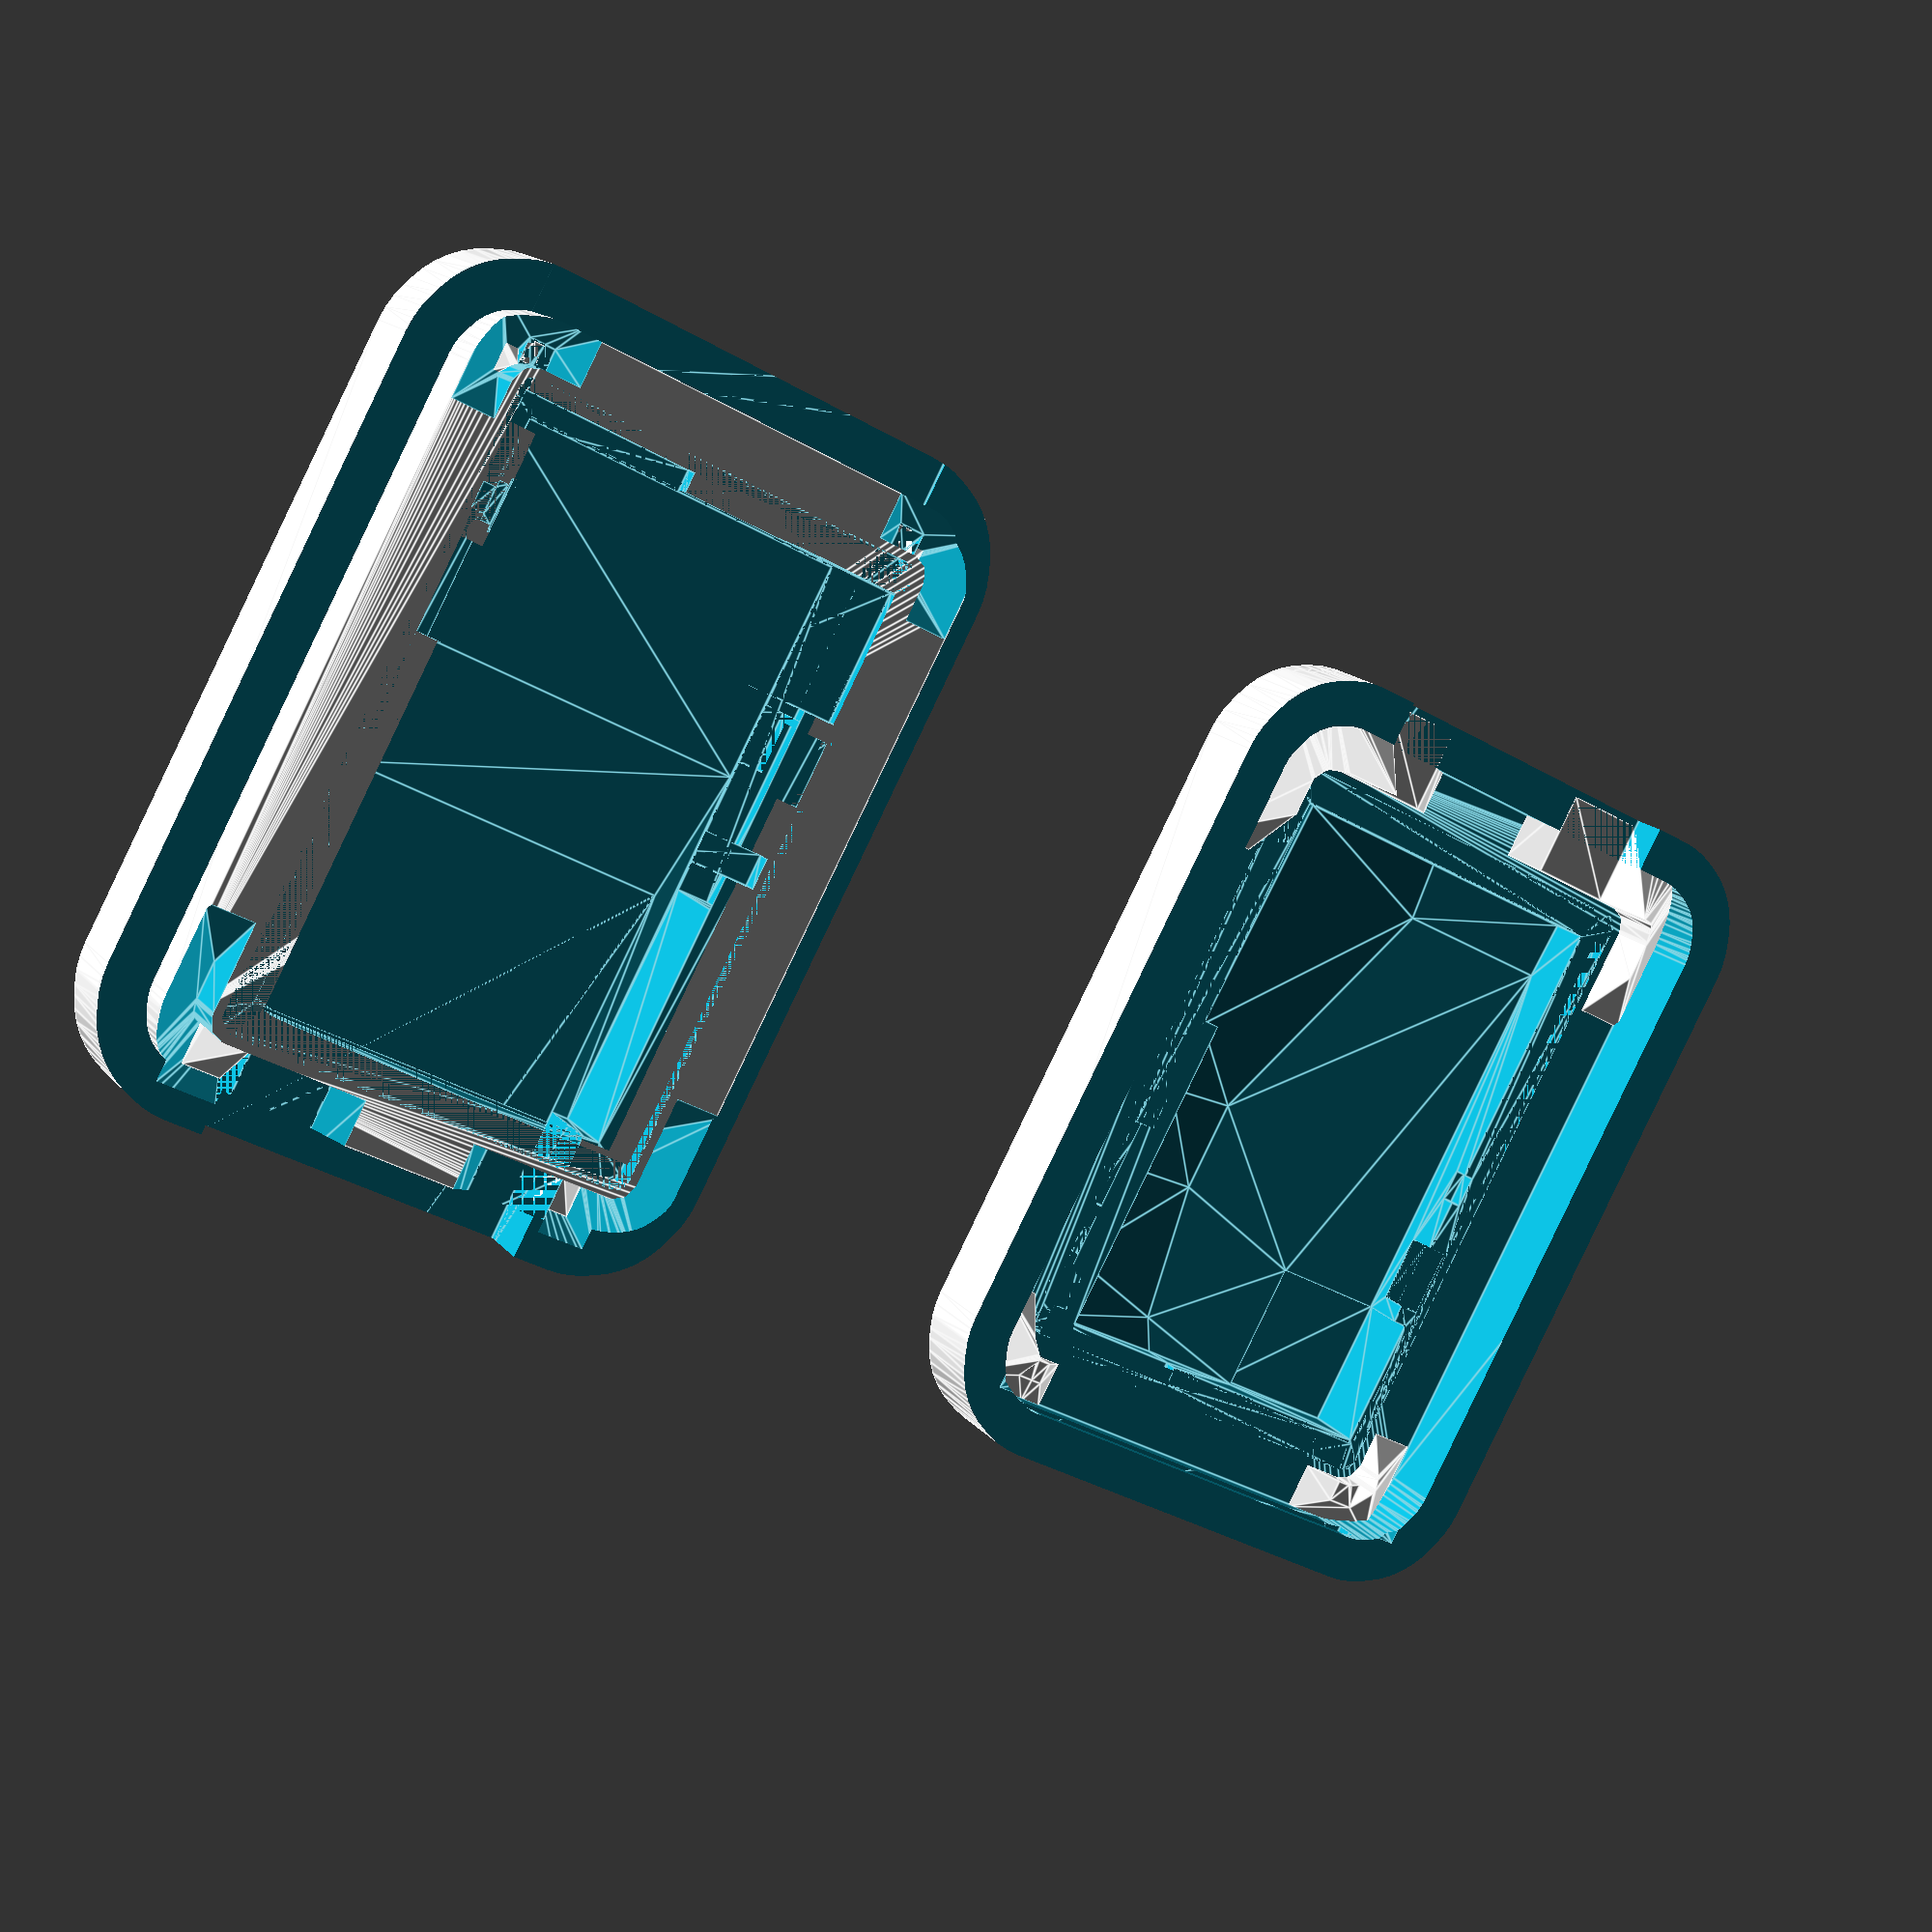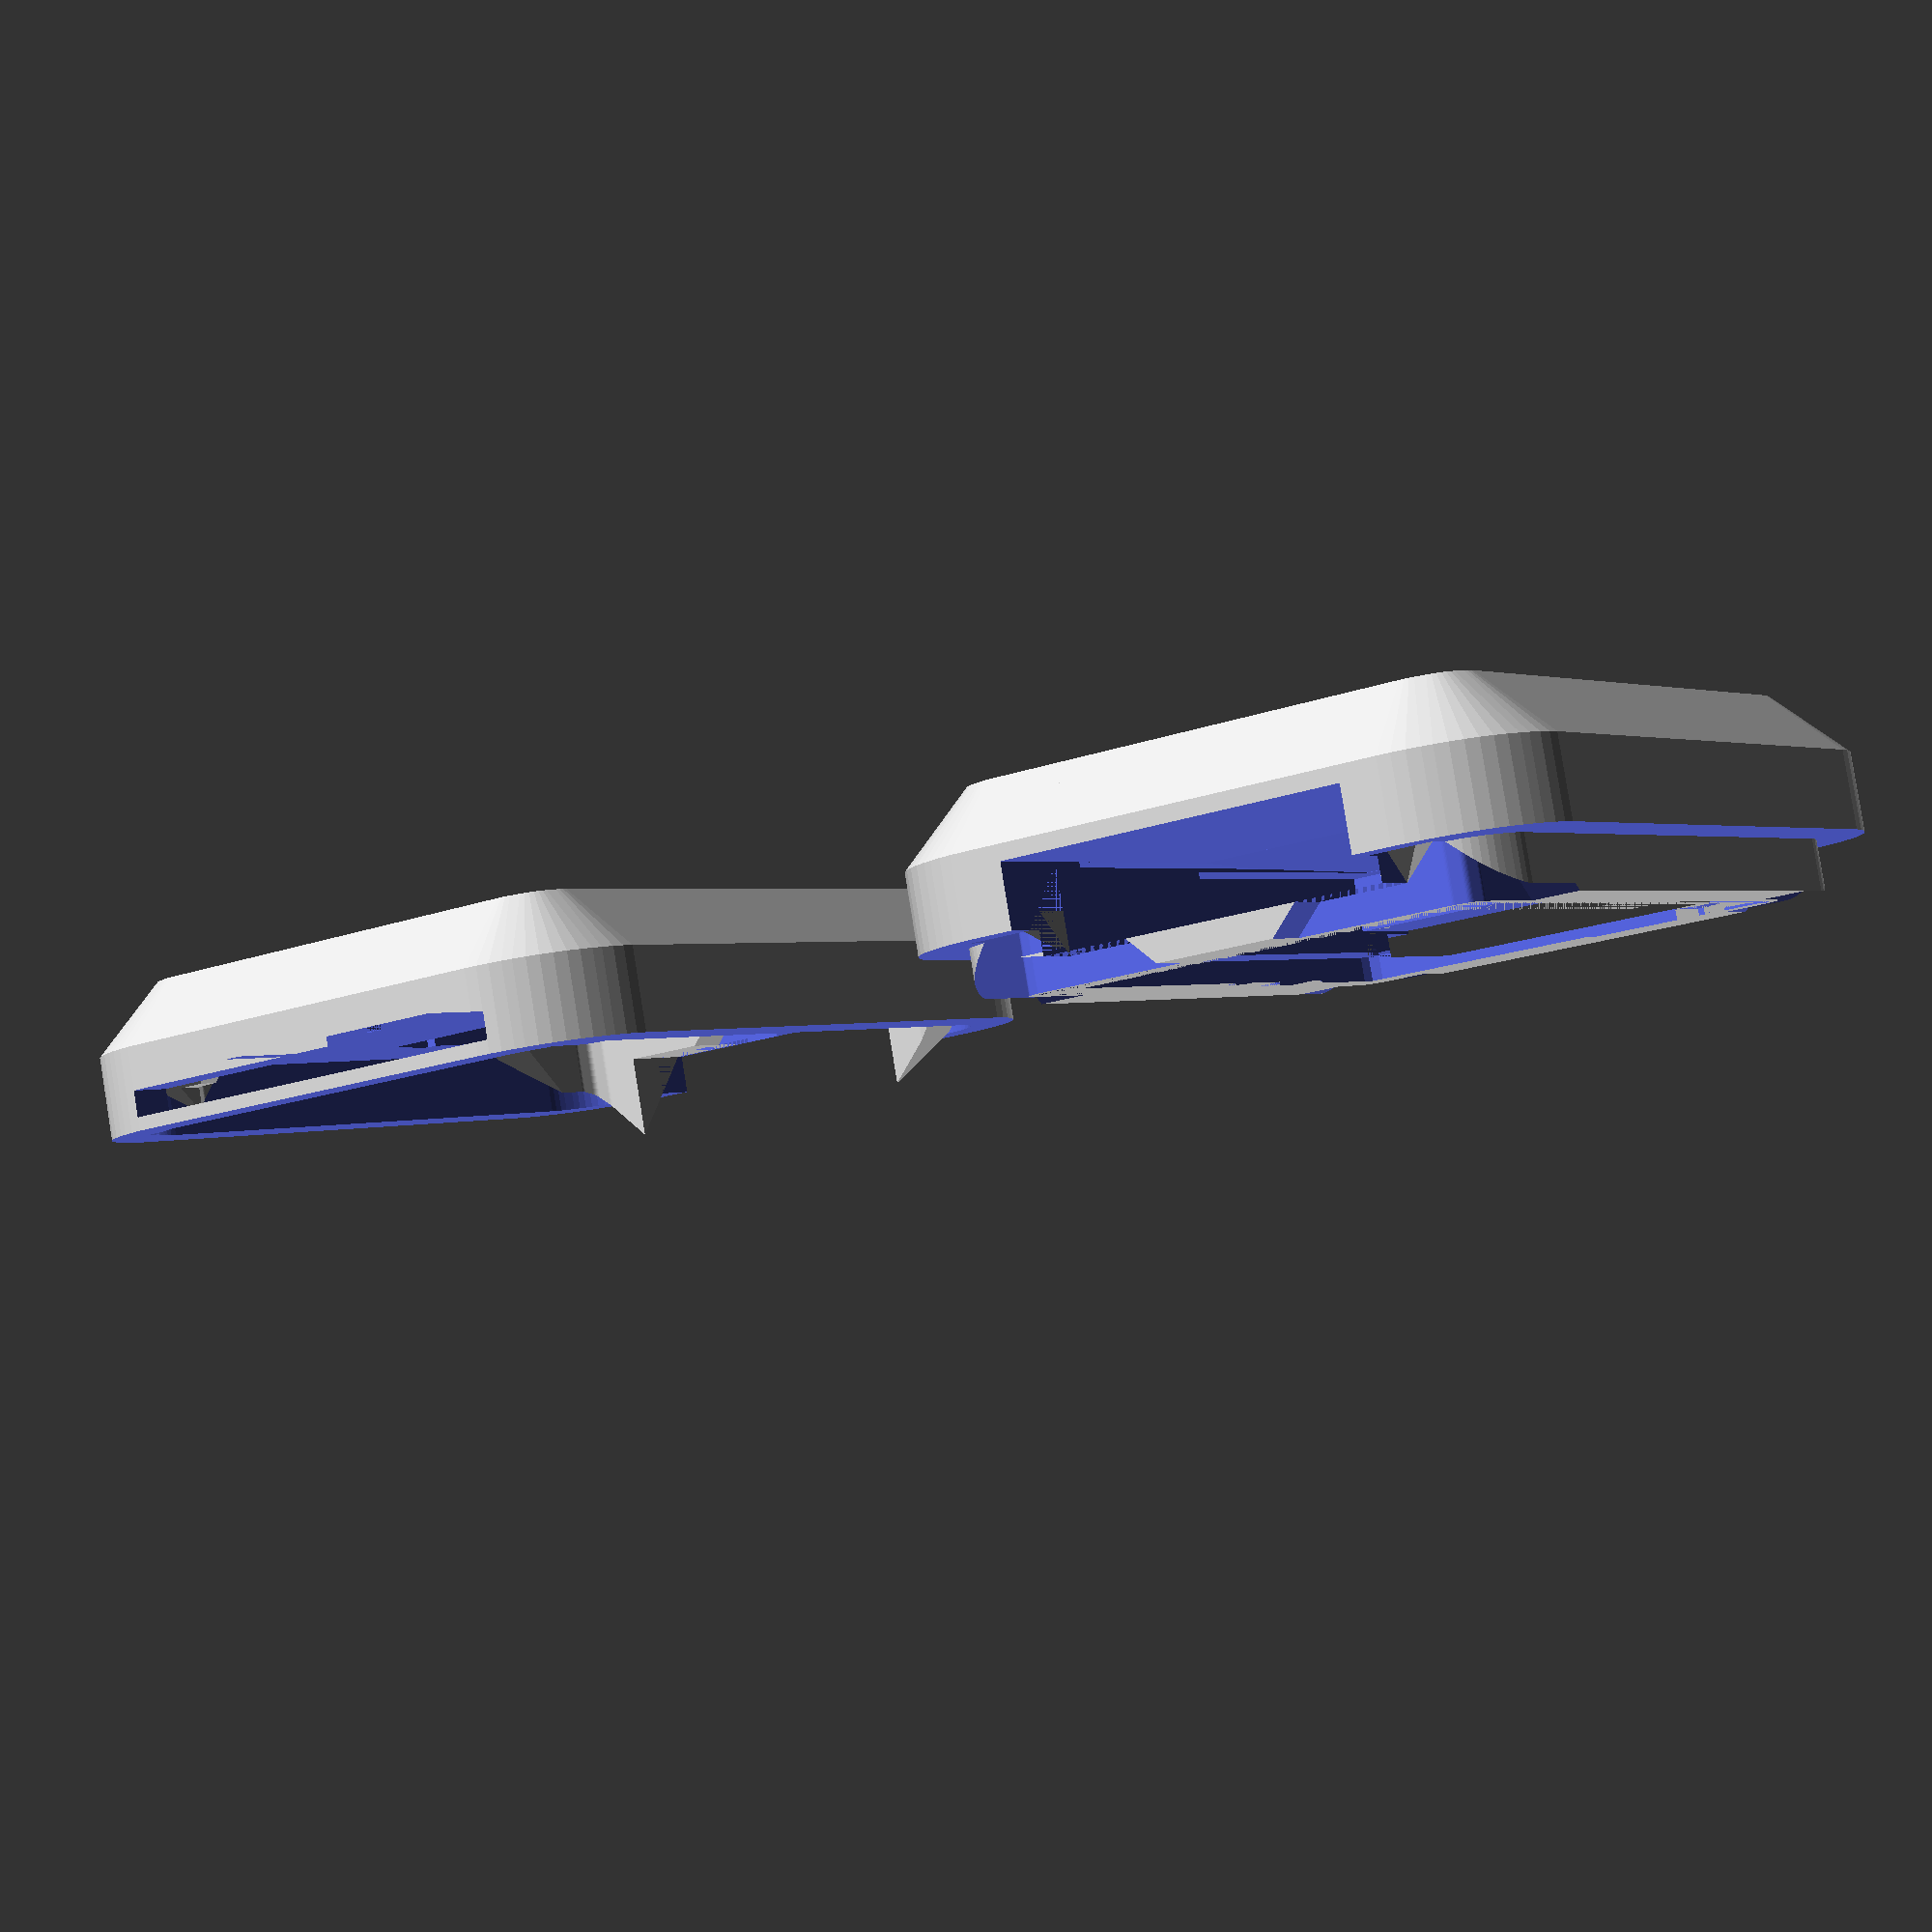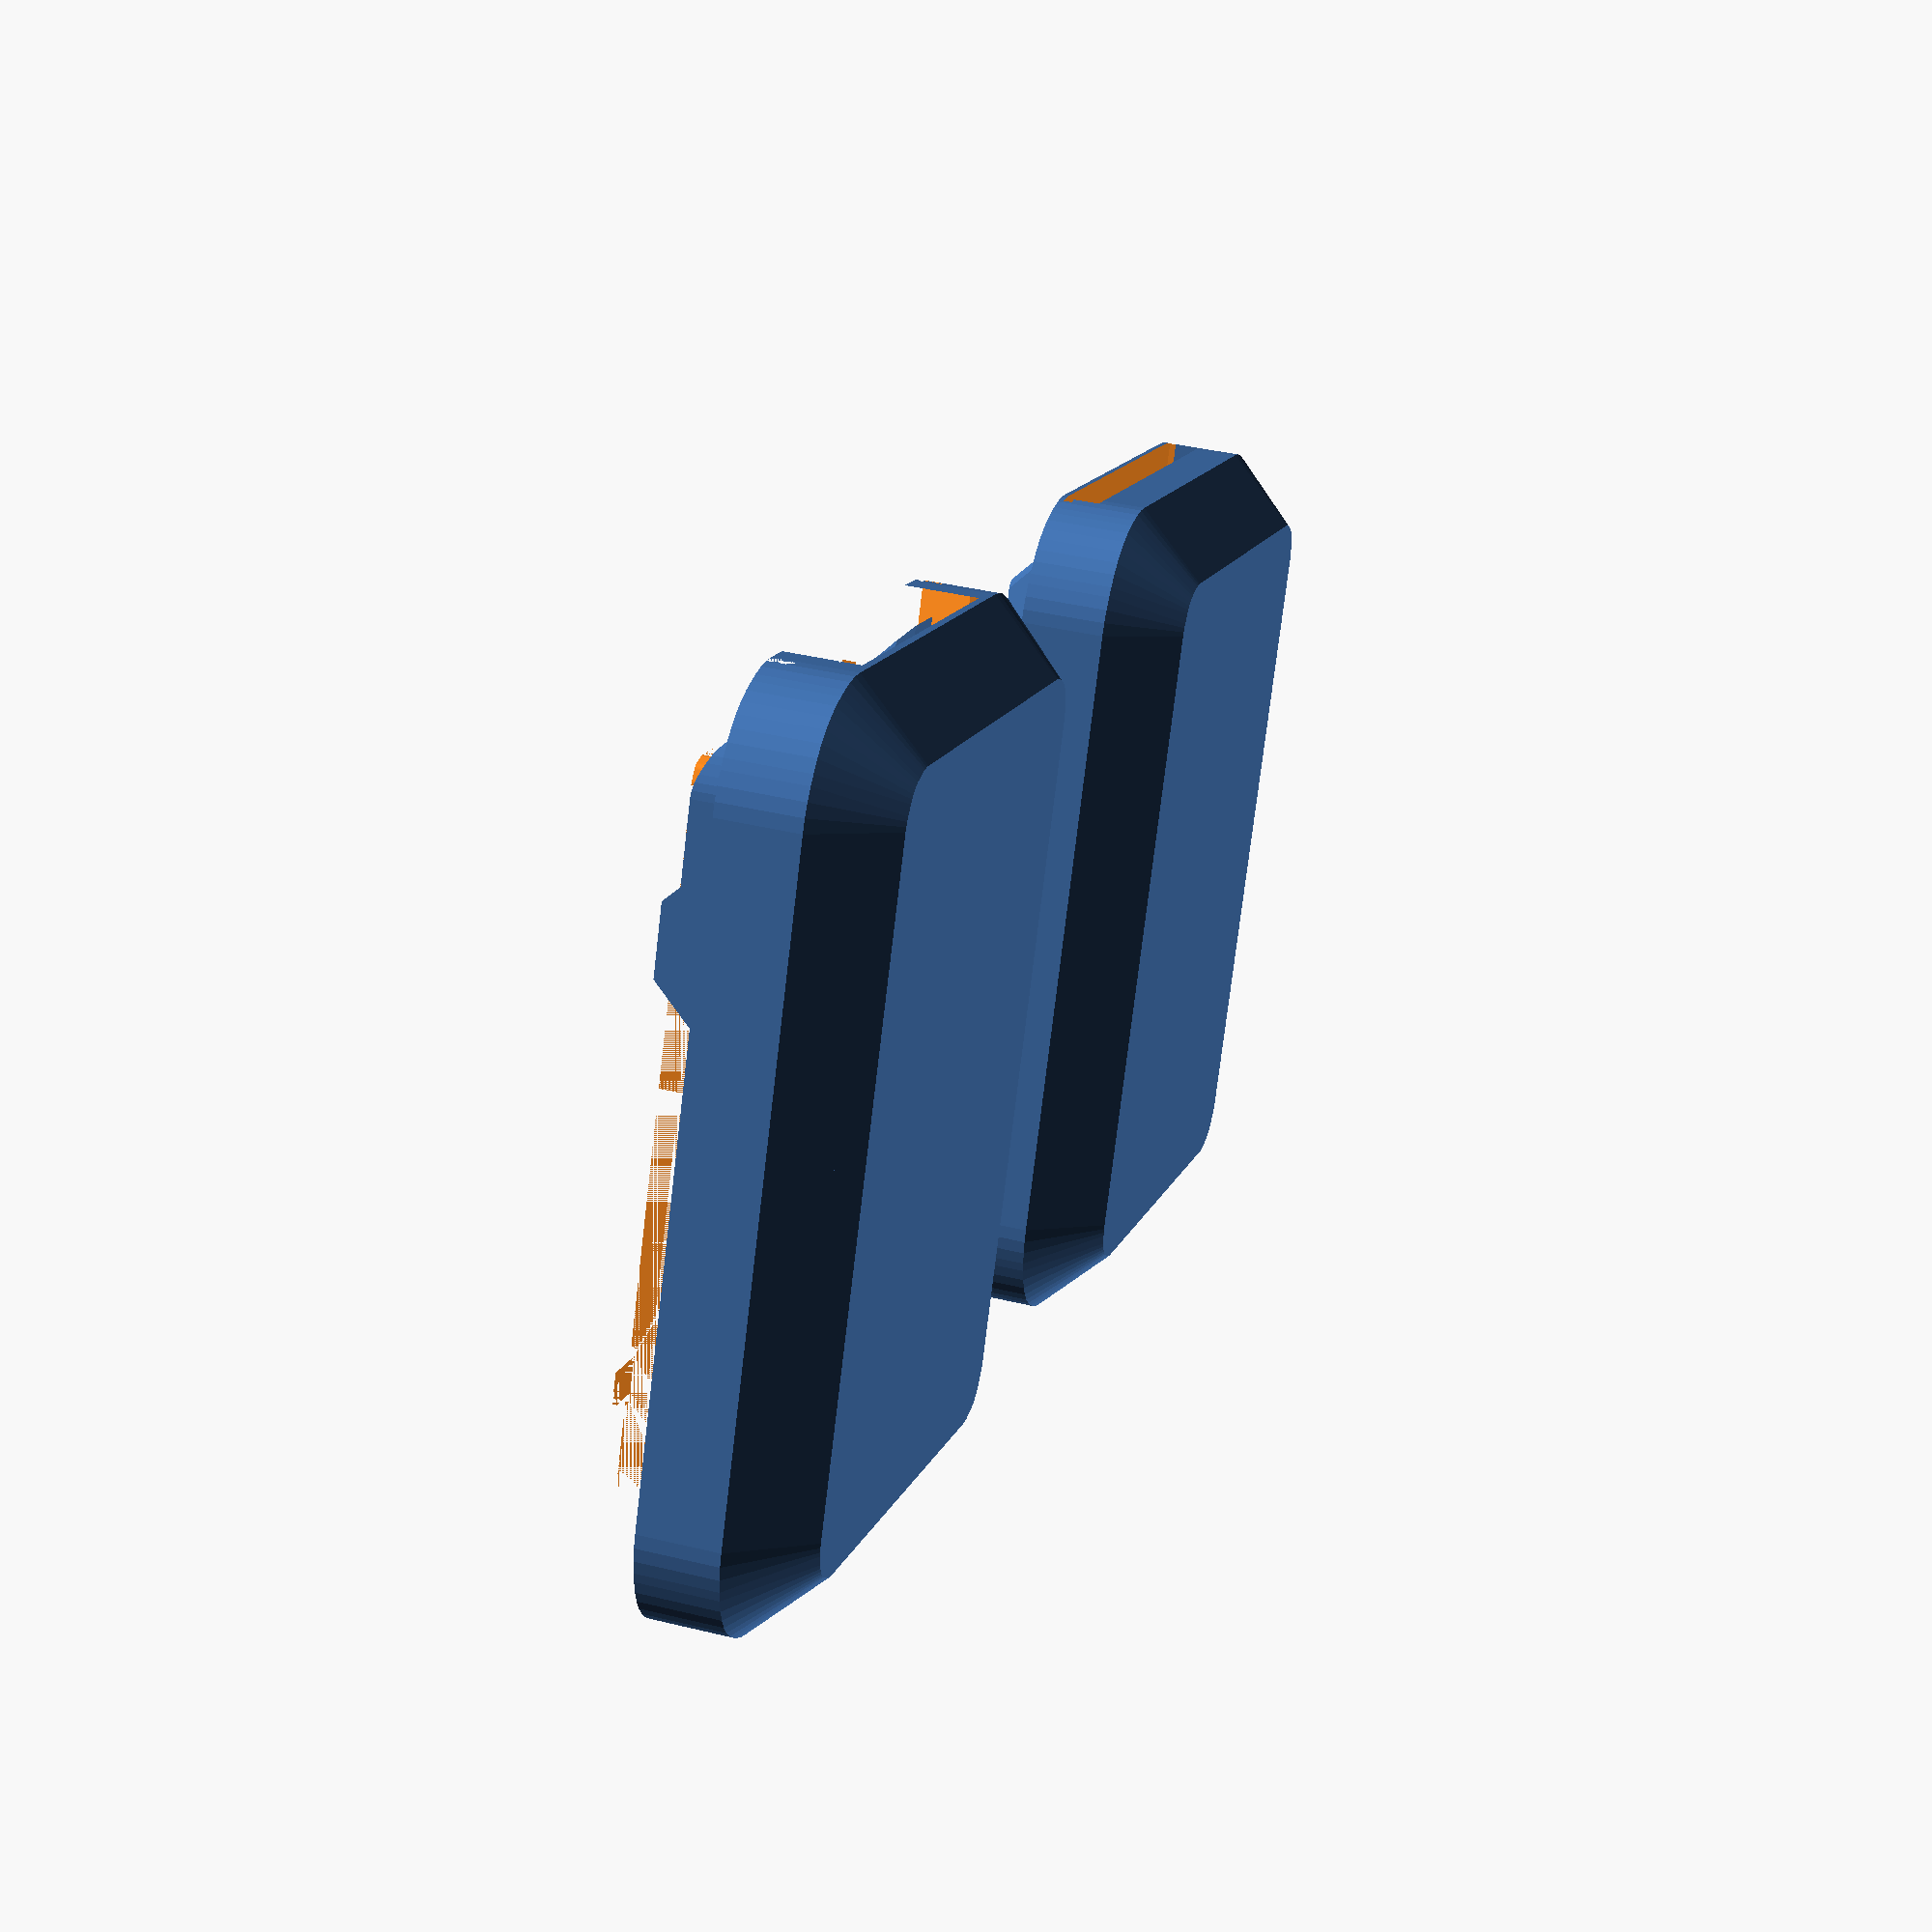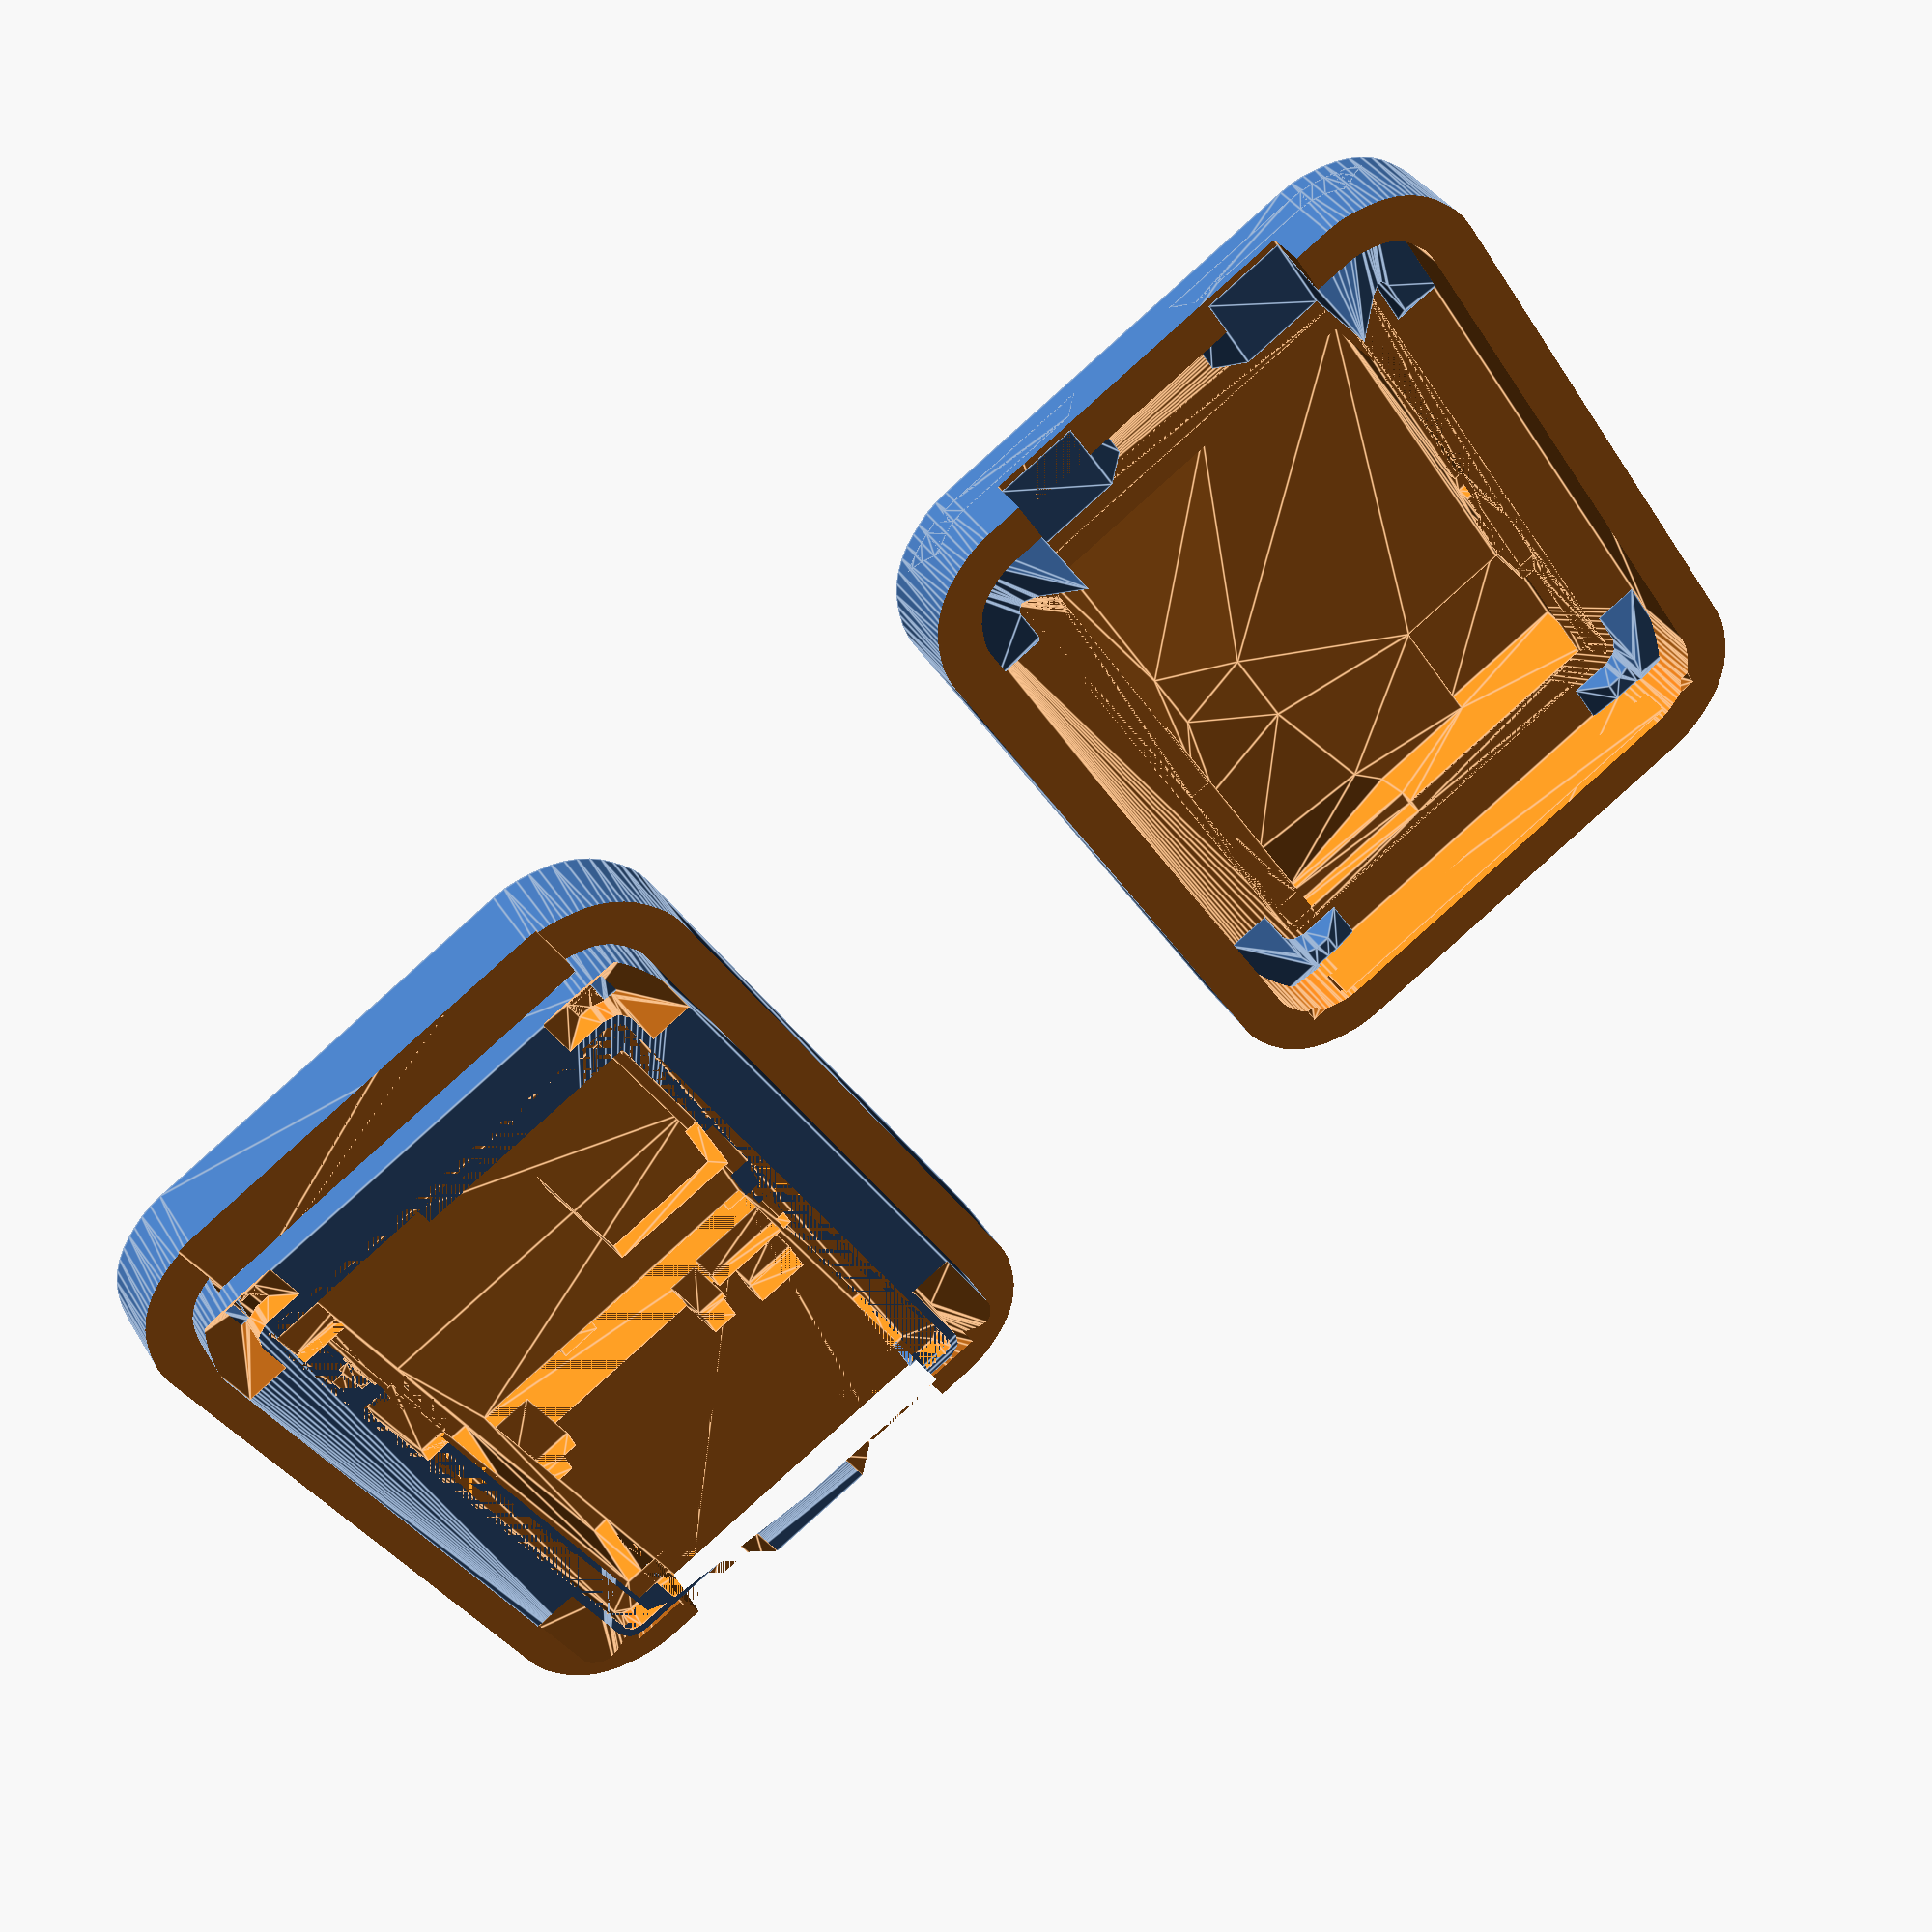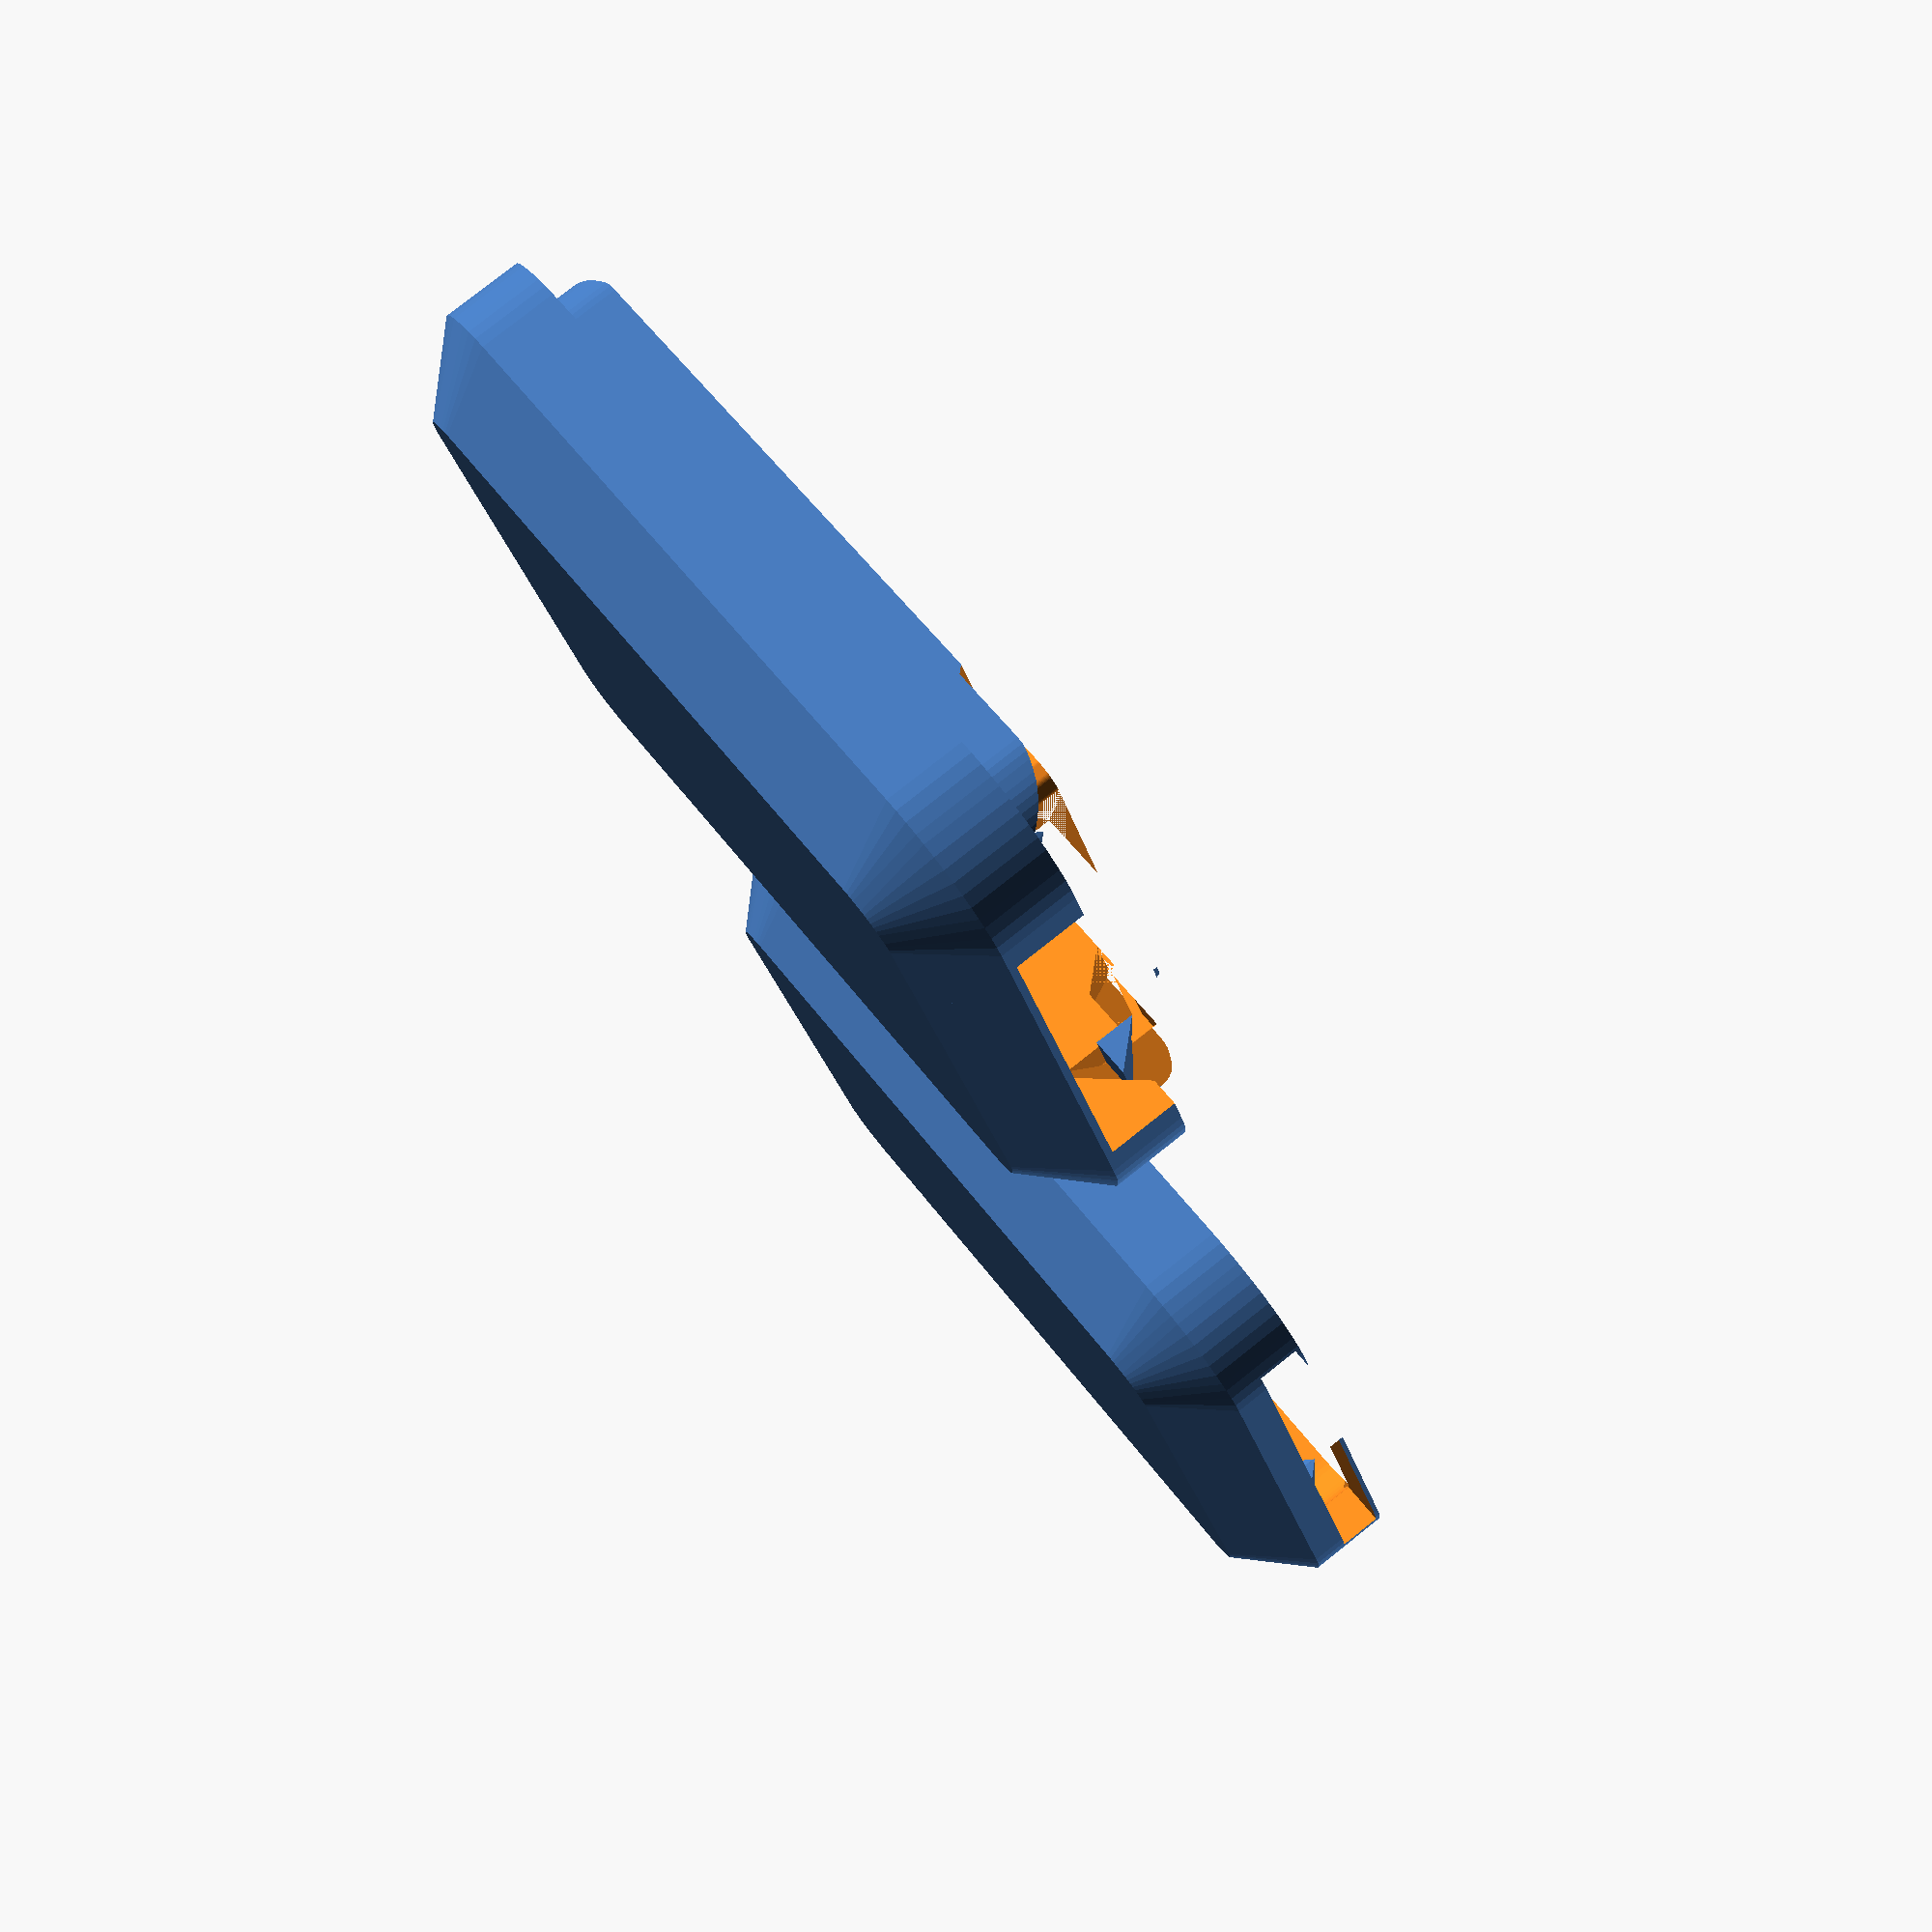
<openscad>
// Generated case design for PCB/Daikin/Daikin.kicad_pcb
// By https://github.com/revk/PCBCase
// Generated 2023-01-10 16:32:16
// title:	Daikin ESP32-PICO-MINI Module
// date:	${DATE}
// rev:	1
// company:	Adrian Kennard, Andrews & Arnold Ltd
//

// Globals
margin=0.500000;
overlap=2.000000;
lip=0.000000;
casebase=2.500000;
casetop=5.000000;
casewall=3.000000;
fit=0.000000;
edge=2.000000;
pcbthickness=0.800000;
nohull=false;
hullcap=1.000000;
hulledge=1.000000;
useredge=false;

module pcb(h=pcbthickness,r=0){linear_extrude(height=h)offset(r=r)polygon(points=[[13.200000,0.400000],[13.200000,19.100000],[13.082843,19.382843],[12.800000,19.500000],[0.400000,19.500000],[0.117157,19.382843],[0.000000,19.100000],[0.000000,0.400000],[0.117157,0.117157],[0.400000,0.000000],[12.800000,0.000000],[13.082843,0.117157]],paths=[[0,1,2,3,4,5,6,7,8,9,10,11]]);}

module outline(h=pcbthickness,r=0){linear_extrude(height=h)offset(r=r)polygon(points=[[13.200000,0.400000],[13.200000,19.100000],[13.082843,19.382843],[12.800000,19.500000],[0.400000,19.500000],[0.117157,19.382843],[0.000000,19.100000],[0.000000,0.400000],[0.117157,0.117157],[0.400000,0.000000],[12.800000,0.000000],[13.082843,0.117157]],paths=[[0,1,2,3,4,5,6,7,8,9,10,11]]);}
spacing=29.200000;
pcbwidth=13.200000;
pcblength=19.500000;
// Populated PCB
module board(pushed=false,hulled=false){
translate([6.600000,13.906750,0.800000])translate([0.000000,2.700000,0.000000])rotate([90.000000,0.000000,-0.000000])m0(pushed,hulled); // RevK:ESP32-PICO-MINI-02 ESP32-PICO-MINI-02 (back)
translate([6.600000,6.600000,0.800000])translate([3.810000,0.000000,0.000000])rotate([-0.000000,0.000000,-90.000000])m1(pushed,hulled); // RevK:JLC-PinHeader_1x04_P2.54mm_Right PinHeader_1x04_P2.54mm_Horizontal (back)
translate([1.050000,12.950000,0.000000])rotate([0,0,-90.000000])rotate([180,0,0])m2(pushed,hulled); // RevK:C_0805_ C_0805_2012Metric
translate([10.000000,13.400000,0.000000])rotate([0,0,-90.000000])rotate([180,0,0])m3(pushed,hulled); // RevK:R_0603 R_0603_1608Metric
translate([4.100000,9.350000,0.000000])rotate([0,0,90.000000])rotate([180,0,0])m4(pushed,hulled); // RevK:C_0603 C_0603_1608Metric
translate([10.850000,9.600000,0.000000])rotate([180,0,0])m5(pushed,hulled); // Package_TO_SOT_SMD:SOT-323_SC-70 SOT-323_SC-70
translate([4.170000,13.330000,0.000000])rotate([0,0,180.000000])rotate([180,0,0])m6(pushed,hulled); // RevK:D_1206_ D_1206_3216Metric
translate([8.550000,16.250000,0.000000])rotate([0,0,-90.000000])rotate([180,0,0])m4(pushed,hulled); // RevK:C_0603 C_0603_1608Metric
translate([9.125000,18.600000,0.000000])rotate([180,0,0])m3(pushed,hulled); // RevK:R_0603 R_0603_1608Metric
translate([11.200000,13.400000,0.000000])rotate([0,0,-90.000000])rotate([180,0,0])m3(pushed,hulled); // RevK:R_0603 R_0603_1608Metric
translate([12.400000,13.400000,0.000000])rotate([0,0,-90.000000])rotate([180,0,0])m3(pushed,hulled); // RevK:R_0603 R_0603_1608Metric
translate([2.100000,9.850000,0.000000])rotate([180,0,0])m3(pushed,hulled); // RevK:R_0603 R_0603_1608Metric
translate([7.300000,12.950000,0.000000])rotate([0,0,-90.000000])rotate([180,0,0])m2(pushed,hulled); // RevK:C_0805_ C_0805_2012Metric
translate([11.825000,16.000000,0.000000])rotate([0,0,90.000000])rotate([180,0,0])translate([0.000000,0.200000,0.400000])rotate([-90.000000,0.000000,-0.000000])m7(pushed,hulled); // RevK:MHS190RGBCT LED_0603_1608Metric
translate([2.100000,8.600000,0.000000])rotate([180,0,0])m4(pushed,hulled); // RevK:C_0603 C_0603_1608Metric
translate([6.450000,16.500000,0.000000])rotate([0,0,-90.000000])rotate([180,0,0])m8(pushed,hulled); // RevK:SOT-23-Thin-6-Reg SOT-23-6
translate([2.550000,16.500000,0.000000])rotate([180,0,0])rotate([-0.000000,0.000000,-90.000000])m9(pushed,hulled); // RevK:L_4x4_ TYA4020
translate([11.600000,18.600000,0.000000])rotate([0,0,180.000000])rotate([180,0,0])m3(pushed,hulled); // RevK:R_0603 R_0603_1608Metric
}

module b(cx,cy,z,w,l,h){translate([cx-w/2,cy-l/2,z])cube([w,l,h]);}
module m0(pushed=false,hulled=false)
{ // RevK:ESP32-PICO-MINI-02 ESP32-PICO-MINI-02
rotate([-90,0,0])
translate([-13.2/2,-16.6/2,0])
{
	if(!hulled)cube([13.2,16.6,0.8]);
	cube([13.2,11.2,2.4]);
}
}

module m1(pushed=false,hulled=false)
{ // RevK:JLC-PinHeader_1x04_P2.54mm_Right PinHeader_1x04_P2.54mm_Horizontal
translate([-1.27,-8.89,-1]) // Cropped pins
cube([2.54,10.16,2]);
translate([-1.27,-8.89,0])
cube([50,10.16,2.54]);
}

module m2(pushed=false,hulled=false)
{ // RevK:C_0805_ C_0805_2012Metric
b(0,0,0,2,1.45,0.2); // Pad size
b(0,0,0,2,1.2,1); // Chip
}

module m3(pushed=false,hulled=false)
{ // RevK:R_0603 R_0603_1608Metric
b(0,0,0,2.8,0.95,0.5); // Pad size
}

module m4(pushed=false,hulled=false)
{ // RevK:C_0603 C_0603_1608Metric
b(0,0,0,1.6,0.95,0.2); // Pad size
b(0,0,0,1.6,0.8,1); // Chip
}

module m5(pushed=false,hulled=false)
{ // Package_TO_SOT_SMD:SOT-323_SC-70 SOT-323_SC-70
b(0,0,0,1.26,2.2,1.2);
b(0,0,0,2.2,2.2,0.6);
}

module m6(pushed=false,hulled=false)
{ // RevK:D_1206_ D_1206_3216Metric
b(0,0,0,4.4,1.75,1.2); // Pad size
}

module m7(pushed=false,hulled=false)
{ // RevK:MHS190RGBCT LED_0603_1608Metric
b(0,0,0,1.6,0.8,0.25);
b(0,0,0,1.2,0.8,0.55);
b(0,0,0,0.8,0.8,0.95);
if(!hulled&&pushed)b(0,0,0,1,1,20);
}

module m8(pushed=false,hulled=false)
{ // RevK:SOT-23-Thin-6-Reg SOT-23-6
b(0,0,0,3.05,3.05,0.5);
b(0,0,0,1.45,3.05,1.1);
}

module m9(pushed=false,hulled=false)
{ // RevK:L_4x4_ TYA4020
b(0,0,0,4,4,2.1);
}

height=casebase+pcbthickness+casetop;
$fn=48;

module boardh(pushed=false)
{ // Board with hulled parts
	union()
	{
		if(!nohull)intersection()
		{
			translate([0,0,hullcap-casebase])outline(casebase+pcbthickness+casetop-hullcap*2,-hulledge);
			hull()board(pushed,true);
		}
		board(pushed,false);
		pcb();
	}
}

module boardf()
{ // This is the board, but stretched up to make a push out in from the front
	render()
	{
		intersection()
		{
			translate([-casewall-1,-casewall-1,-casebase-1]) cube([pcbwidth+casewall*2+2,pcblength+casewall*2+2,height+2]);
			union()
			{
				minkowski()
				{
					boardh(true);
					cylinder(h=height+100,d=margin,$fn=8);
				}
				board(false,false);
			}
		}
	}
}

module boardb()
{ // This is the board, but stretched down to make a push out in from the back
	render()
	{
		intersection()
		{
			translate([-casewall-1,-casewall-1,-casebase-1]) cube([pcbwidth+casewall*2+2,pcblength+casewall*2+2,height+2]);
			union()
			{
				minkowski()
				{
					boardh(true);
					translate([0,0,-height-100])
					cylinder(h=height+100,d=margin,$fn=8);
				}
				board(false,false);
			}
		}
	}
}

module boardm()
{
	render()
	{
 		minkowski()
 		{
			translate([0,0,-margin/2])cylinder(d=margin,h=margin,$fn=8);
 			boardh(false);
		}
		//intersection()
    		//{
        		//translate([0,0,-(casebase-hullcap)])pcb(pcbthickness+(casebase-hullcap)+(casetop-hullcap));
        		//translate([0,0,-(casebase-hullcap)])outline(pcbthickness+(casebase-hullcap)+(casetop-hullcap));
			boardh(false);
    		//}
 	}
}

module pcbh(h=pcbthickness,r=0)
{ // PCB shape for case
	if(useredge)outline(h,r);
	else hull()outline(h,r);
}

module pyramid()
{ // A pyramid
 polyhedron(points=[[0,0,0],[-height,-height,height],[-height,height,height],[height,height,height],[height,-height,height]],faces=[[0,1,2],[0,2,3],[0,3,4],[0,4,1],[4,3,2,1]]);
}

module wall(d=0)
{ // The case wall
    	translate([0,0,-casebase-d])pcbh(height+d*2,margin/2+d);
}

module cutf()
{ // This cut up from base in the wall
	intersection()
	{
		boardf();
		difference()
		{
			translate([-casewall+0.01,-casewall+0.01,-casebase+0.01])cube([pcbwidth+casewall*2-0.02,pcblength+casewall*2-0.02,casebase+overlap+lip]);
			wall();
			boardb();
		}
	}
}

module cutb()
{ // The cut down from top in the wall
	intersection()
	{
		boardb();
		difference()
		{
			translate([-casewall+0.01,-casewall+0.01,0.01])cube([pcbwidth+casewall*2-0.02,pcblength+casewall*2-0.02,casetop+pcbthickness]);
			wall();
			boardf();
		}
	}
}

module cutpf()
{ // the push up but pyramid
	render()
	intersection()
	{
		minkowski()
		{
			pyramid();
			cutf();
		}
		difference()
		{
			translate([-casewall-0.01,-casewall-0.01,-casebase-0.01])cube([pcbwidth+casewall*2+0.02,pcblength+casewall*2+0.02,casebase+overlap+lip+0.02]);
			wall();
			boardh(true);
		}
		translate([-casewall,-casewall,-casebase])case();
	}
}

module cutpb()
{ // the push down but pyramid
	render()
	intersection()
	{
		minkowski()
		{
			scale([1,1,-1])pyramid();
			cutb();
		}
		difference()
		{
			translate([-casewall-0.01,-casewall-0.01,-0.01])cube([pcbwidth+casewall*2+0.02,pcblength+casewall*2+0.02,casetop+pcbthickness+0.02]);
			wall();
			boardh(true);
		}
		translate([-casewall,-casewall,-casebase])case();
	}
}

module case()
{ // The basic case
	hull()
	{
		translate([casewall,casewall,0])pcbh(height,casewall-edge);
		translate([casewall,casewall,edge])pcbh(height-edge*2,casewall);
	}
}

module cut(d=0)
{ // The cut point in the wall
	translate([casewall,casewall,casebase+lip])pcbh(casetop+pcbthickness-lip+1,casewall/2+d/2+margin/4);
}

module base()
{ // The base
	difference()
	{
		case();
		difference()
		{
			union()
			{
				translate([-1,-1,casebase+overlap+lip])cube([pcbwidth+casewall*2+2,pcblength+casewall*2+2,casetop+1]);
				cut(fit);
			}
		}
		translate([casewall,casewall,casebase])boardf();
		translate([casewall,casewall,casebase])boardm();
		translate([casewall,casewall,casebase])cutpf();
	}
	translate([casewall,casewall,casebase])cutpb();
}

module top()
{
	translate([0,pcblength+casewall*2,height])rotate([180,0,0])
	{
		difference()
		{
			case();
			difference()
			{
				translate([-1,-1,-1])cube([pcbwidth+casewall*2+2,pcblength+casewall*2+2,casebase+overlap+lip-margin+1]);
				cut(-fit);
			}
			translate([casewall,casewall,casebase])boardb();
			translate([casewall,casewall,casebase])boardm();
			translate([casewall,casewall,casebase])cutpb();
		}
		translate([casewall,casewall,casebase])cutpf();
	}
}

module test()
{
	translate([0*spacing,0,0])base();
	translate([1*spacing,0,0])top();
	translate([2*spacing,0,0])pcb();
	translate([3*spacing,0,0])outline();
	translate([4*spacing,0,0])wall();
	translate([5*spacing,0,0])board();
	translate([6*spacing,0,0])board(false,true);
	translate([7*spacing,0,0])board(true);
	translate([8*spacing,0,0])boardh();
	translate([9*spacing,0,0])boardf();
	translate([10*spacing,0,0])boardb();
	translate([11*spacing,0,0])cutpf();
	translate([12*spacing,0,0])cutpb();
	translate([13*spacing,0,0])cutf();
	translate([14*spacing,0,0])cutb();
	translate([15*spacing,0,0])case();
}

module parts()
{
	base();
	translate([spacing,0,0])top();
}
base(); translate([spacing,0,0])top();

</openscad>
<views>
elev=344.3 azim=208.5 roll=334.8 proj=p view=edges
elev=95.0 azim=147.2 roll=189.2 proj=p view=solid
elev=142.0 azim=156.6 roll=72.7 proj=p view=wireframe
elev=322.7 azim=147.5 roll=332.1 proj=p view=edges
elev=99.4 azim=113.3 roll=308.3 proj=p view=solid
</views>
